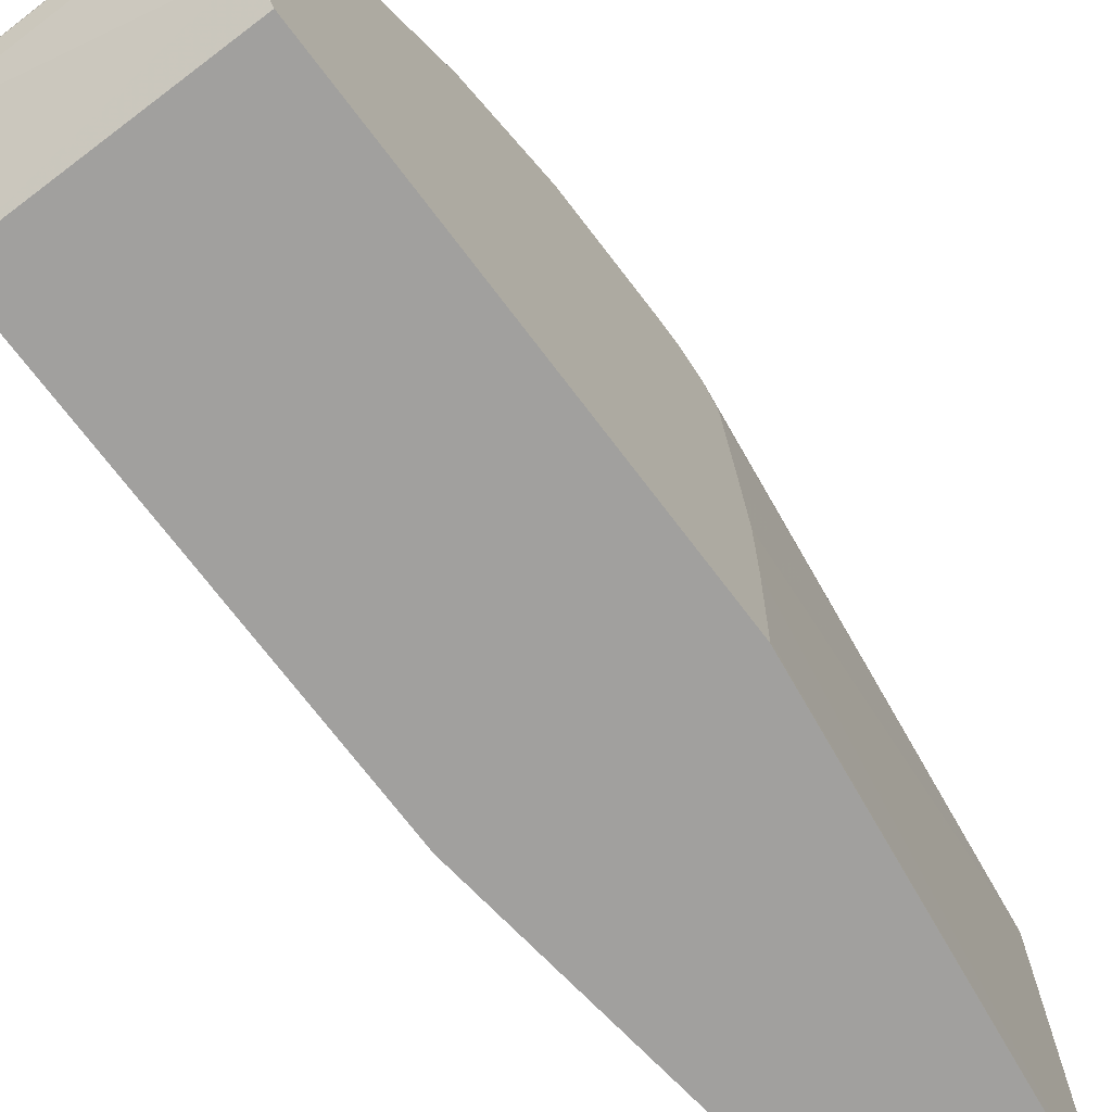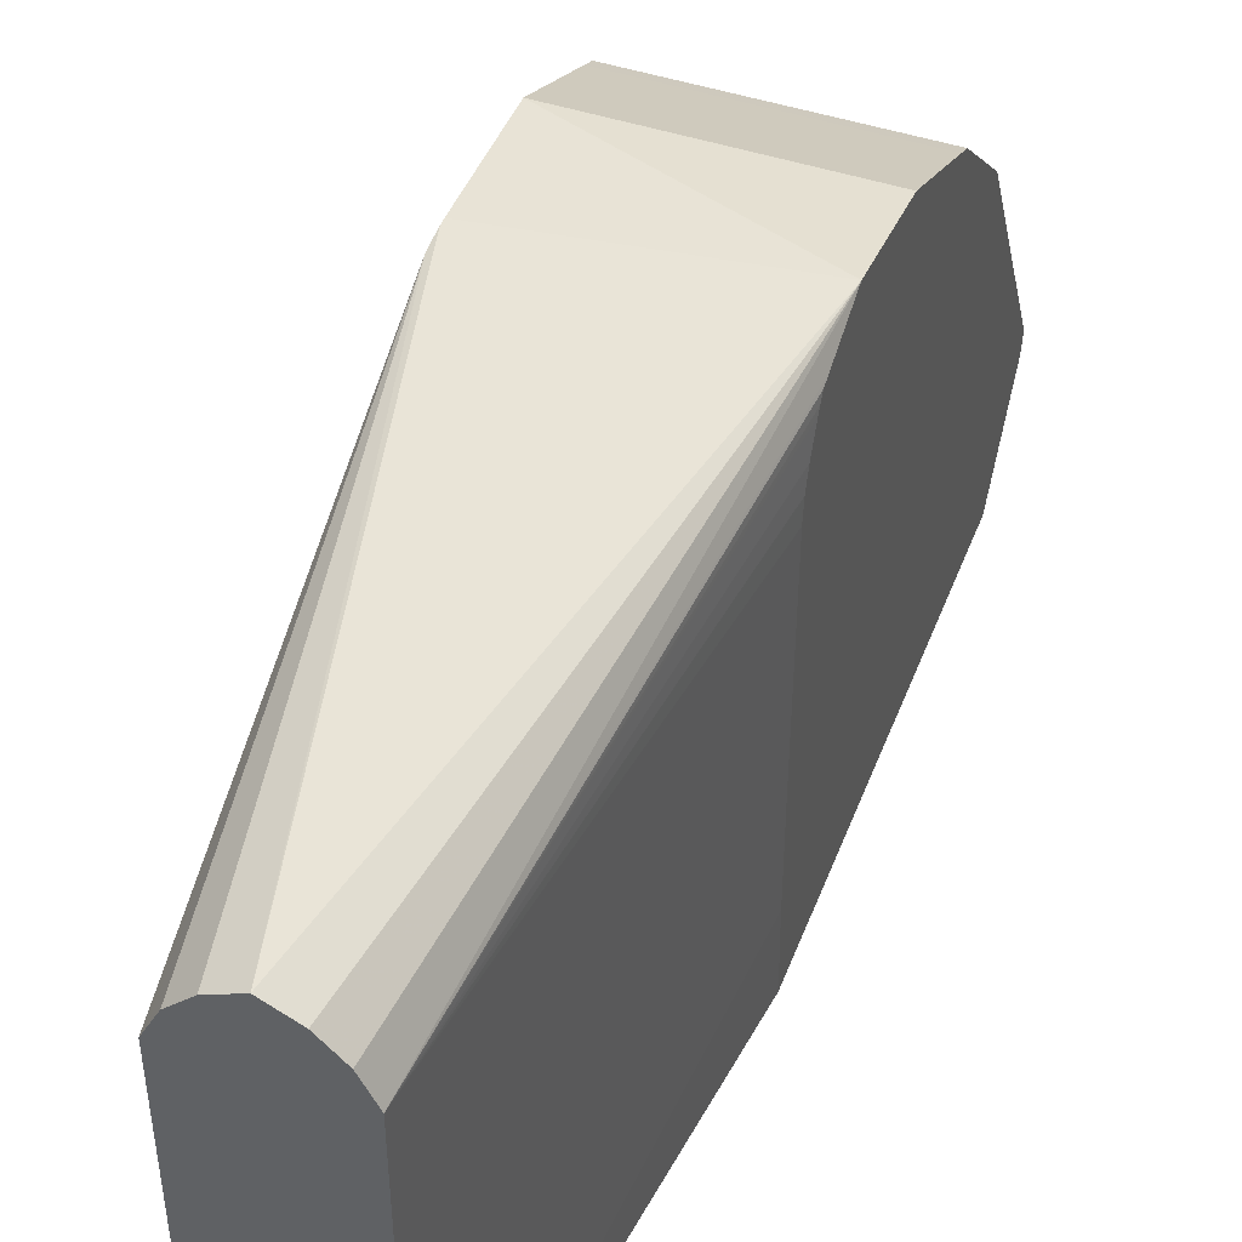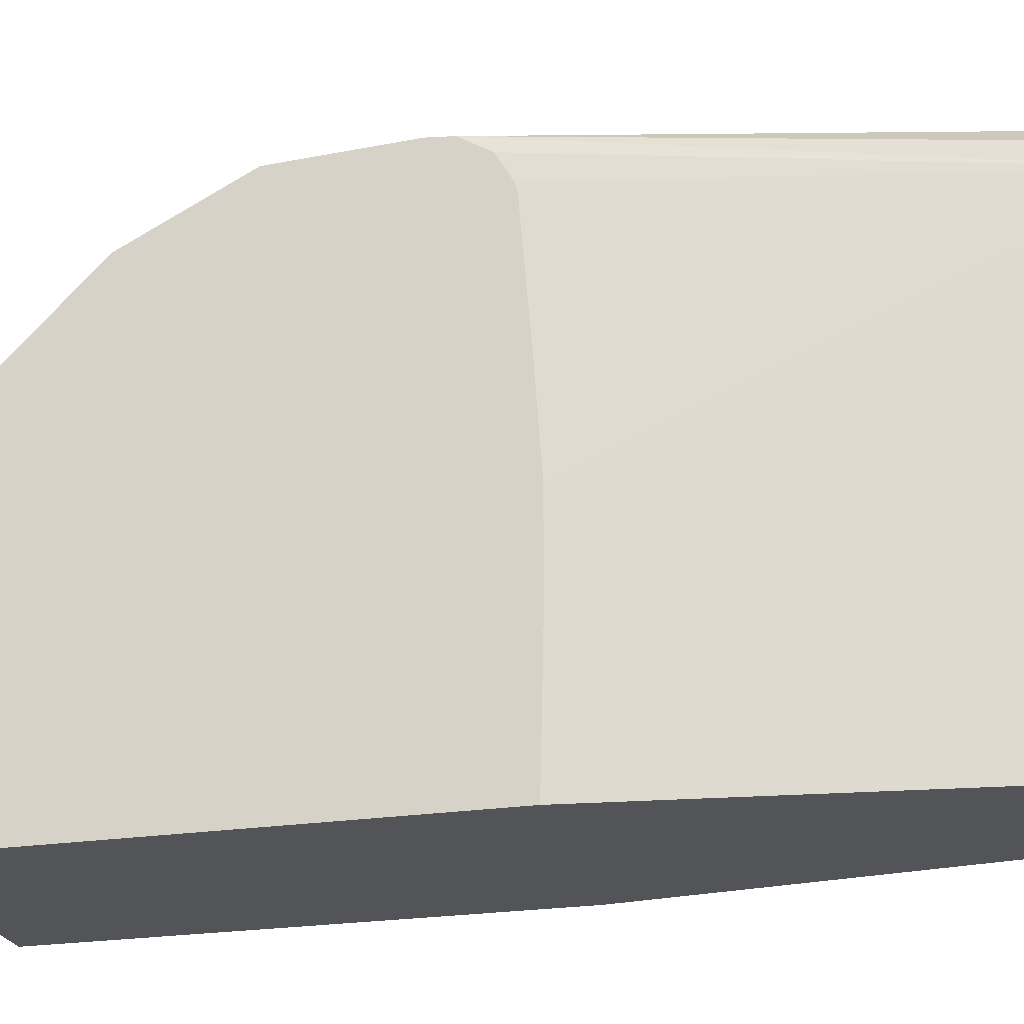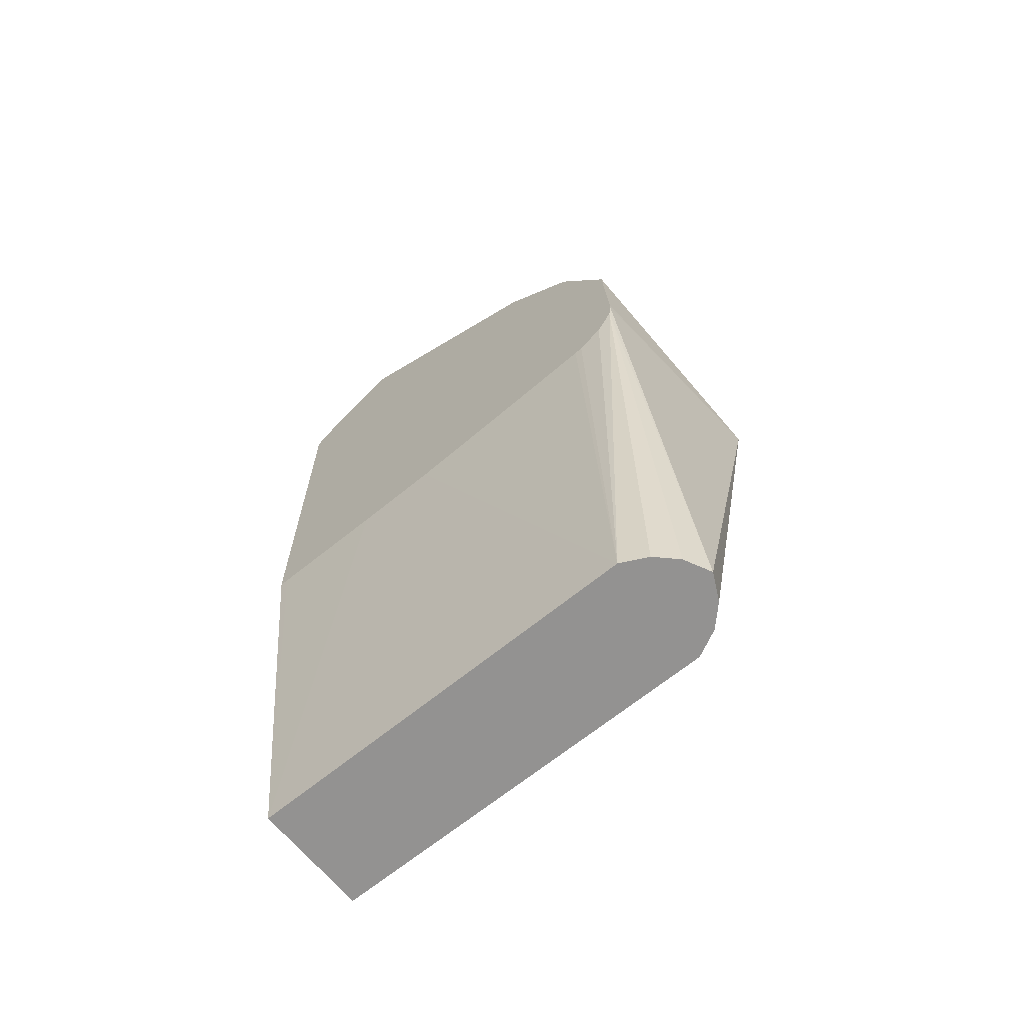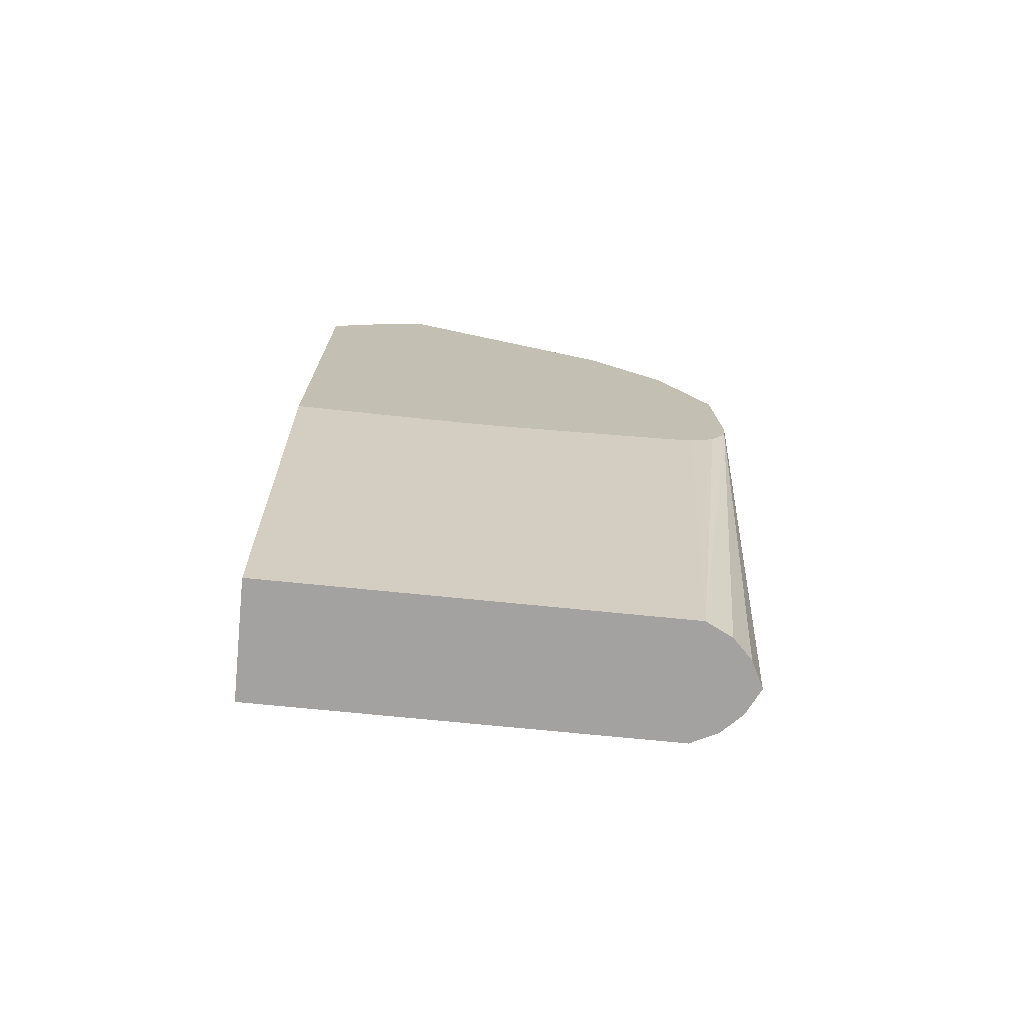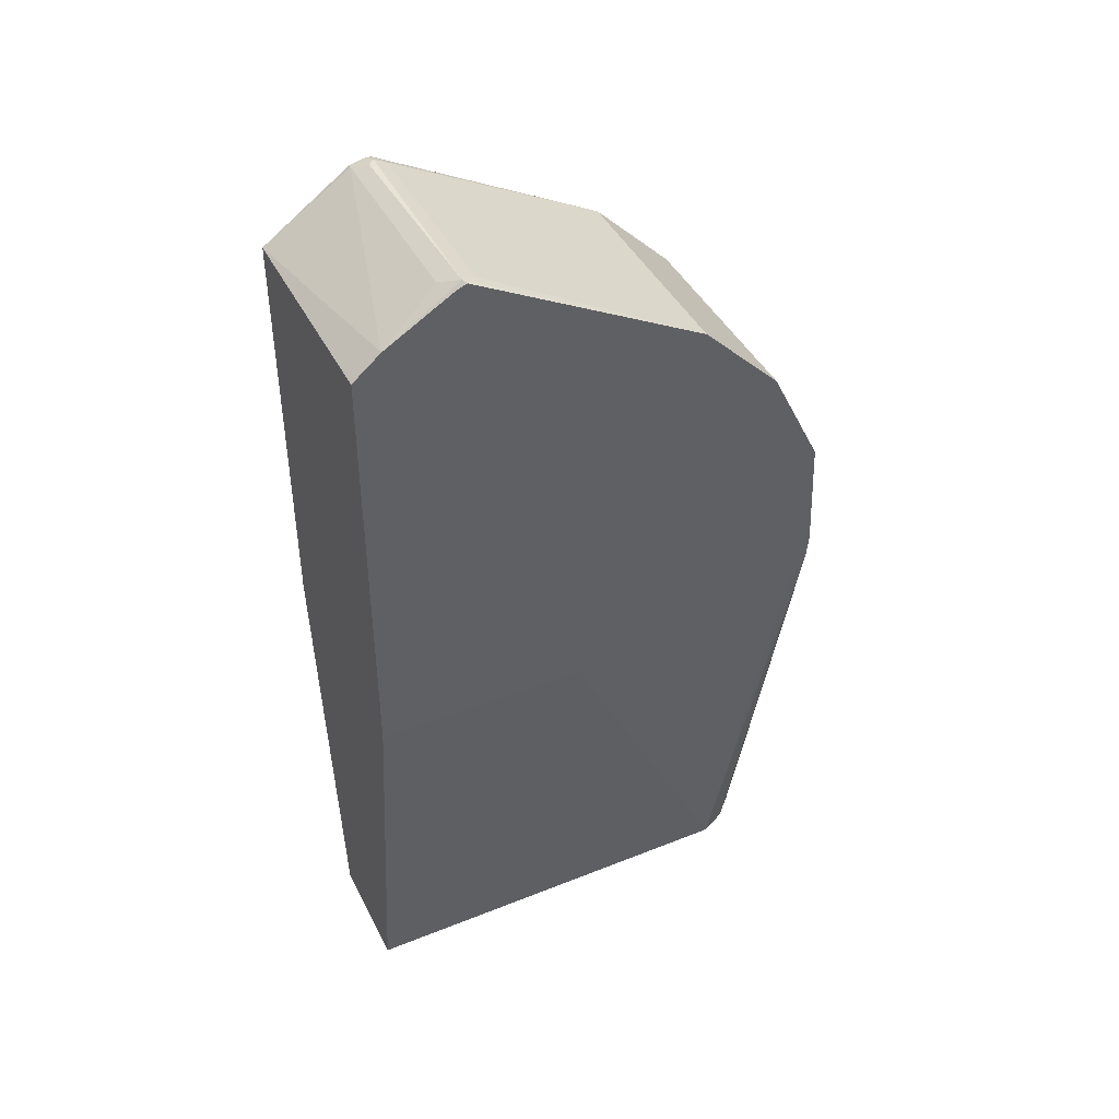
<metadata>
{"format":"obj","ext":"obj","renderer":"f3d","projection":"perspective","resolution":1024,"background":"white","views":[{"elev":-71.8,"azim":37.1,"up":"+Y"},{"elev":46.9,"azim":-159.6,"up":"+Y"},{"elev":-23.2,"azim":104.7,"up":"+Y"},{"elev":-66.5,"azim":129.4,"up":"+Z"},{"elev":-72.7,"azim":84.3,"up":"+Z"},{"elev":42.8,"azim":64.6,"up":"+Z"}]}
</metadata>
<code>
v -0.0978 0.5395 0.4375
v -0.0978 0.5214 0.3933
v -0.0978 0.5234 0.5234
v 0.099 0.5234 0.5234
v 0.099 0.5278 0.4244
v 0.099 0.5278 0.4186
v 6.24e-06 0.5234 -0.01247
v -0.003307 0.5217 -0.01247
v -0.02325 0.5118 -0.01247
v -0.0407 0.4943 -0.01247
v -0.05233 0.471 -0.01247
v -0.0978 0.5184 0.3862
v -0.0978 0.5118 0.5466
v 0.099 0.5157 0.5388
v 0.099 0.526 0.4013
v 0.02326 0.5118 -0.01247
v -0.05233 0.1088 -0.01247
v -0.0978 0.2697 0.3606
v -0.0978 0.4536 0.3629
v -0.0978 0.471 0.3649
v -0.0978 0.4871 0.3701
v -0.0978 0.5075 0.3796
v -0.0978 0.5121 0.3819
v 0.099 0.5118 0.5466
v -0.0978 0.4943 0.5816
v 0.099 0.5118 0.378
v 0.05233 0.471 -0.01247
v 0.04736 0.481 -0.01247
v 0.04069 0.4943 -0.01247
v 0.05233 0.1088 -0.01247
v -0.0978 0.1088 0.3629
v -0.0978 0.1579 0.3612
v -0.0978 0.1792 0.3606
v 0.099 0.4943 0.5816
v -0.0978 0.4827 0.6048
v 0.099 0.4896 0.3653
v 0.099 0.4828 0.3636
v 0.099 0.3781 0.3548
v 0.099 0.2966 0.349
v 0.099 0.2211 0.349
v 0.099 0.1165 0.3514
v 0.099 0.1088 0.3517
v -0.0978 0.1088 0.7348
v 0.099 0.4827 0.6048
v -0.0978 0.4769 0.6164
v 0.099 0.1088 0.7348
v 0.09885 0.1338 0.756
v -0.09304 0.1861 0.7909
v -0.0978 0.1871 0.7899
v 0.099 0.4769 0.6164
v -0.0978 0.4245 0.6688
v 0.099 0.1339 0.7561
v 0.08142 0.1861 0.7909
v 0.09594 0.2006 0.7982
v -0.0814 0.1977 0.7967
v -0.09595 0.2006 0.7938
v -0.0978 0.1988 0.7929
v 0.099 0.4245 0.6688
v -0.0978 0.4071 0.6862
v 0.099 0.1941 0.7921
v 0.099 0.2006 0.7951
v 0.099 0.2037 0.7959
v 0.099 0.4071 0.6862
v 0.08721 0.2152 0.7909
v -0.08722 0.2152 0.7909
v -0.08722 0.2036 0.7967
v -0.09595 0.205 0.7938
v -0.0978 0.2055 0.7929
f 17 31 32
f 26 36 27
f 17 32 33
f 25 35 44
f 25 44 34
f 30 41 42
f 27 40 30
f 27 37 38
f 27 38 39
f 27 39 40
f 30 40 41
f 17 43 31
f 27 36 37
f 17 46 43
f 11 21 22
f 17 30 42
f 15 29 16
f 15 28 29
f 15 27 28
f 15 26 27
f 13 34 24
f 13 25 34
f 13 24 14
f 11 23 12
f 11 22 23
f 11 20 21
f 11 19 20
f 11 18 19
f 35 45 50
f 17 42 46
f 35 50 44
f 56 68 57
f 43 47 48
f 65 67 66
f 59 64 63
f 59 65 64
f 59 67 65
f 59 68 67
f 56 66 67
f 56 67 68
f 55 66 56
f 54 66 55
f 54 65 66
f 54 64 65
f 54 63 64
f 54 62 63
f 54 61 62
f 43 46 47
f 54 60 61
f 52 60 54
f 51 63 58
f 51 59 63
f 49 56 57
f 48 56 49
f 48 55 56
f 48 54 55
f 48 53 54
f 47 53 48
f 47 52 53
f 46 52 47
f 45 58 50
f 45 51 58
f 43 48 49
f 52 54 53
f 11 17 33
f 11 33 18
f 7 9 8
f 1 11 2
f 1 10 11
f 1 9 10
f 1 8 9
f 1 7 8
f 1 6 7
f 1 5 6
f 1 4 5
f 1 3 4
f 1 13 3
f 1 25 13
f 1 35 25
f 1 45 35
f 1 51 45
f 2 11 12
f 1 59 51
f 1 57 68
f 1 49 57
f 1 43 49
f 1 31 43
f 1 32 31
f 1 33 32
f 1 18 33
f 1 19 18
f 1 20 19
f 1 22 21
f 1 23 22
f 1 12 23
f 1 2 12
f 7 15 16
f 1 68 59
f 3 13 14
f 1 21 20
f 4 14 24
f 7 10 9
f 3 14 4
f 7 11 10
f 7 17 11
f 7 27 30
f 7 28 27
f 7 29 28
f 7 16 29
f 6 15 7
f 4 6 5
f 4 15 6
f 4 26 15
f 4 36 26
f 4 37 36
f 4 38 37
f 7 30 17
f 4 40 39
f 4 39 38
f 4 44 50
f 4 58 63
f 4 24 34
f 4 63 62
f 4 62 61
f 4 50 58
f 4 60 52
f 4 41 40
f 4 61 60
f 4 42 41
f 4 34 44
f 4 46 42
f 4 52 46

</code>
